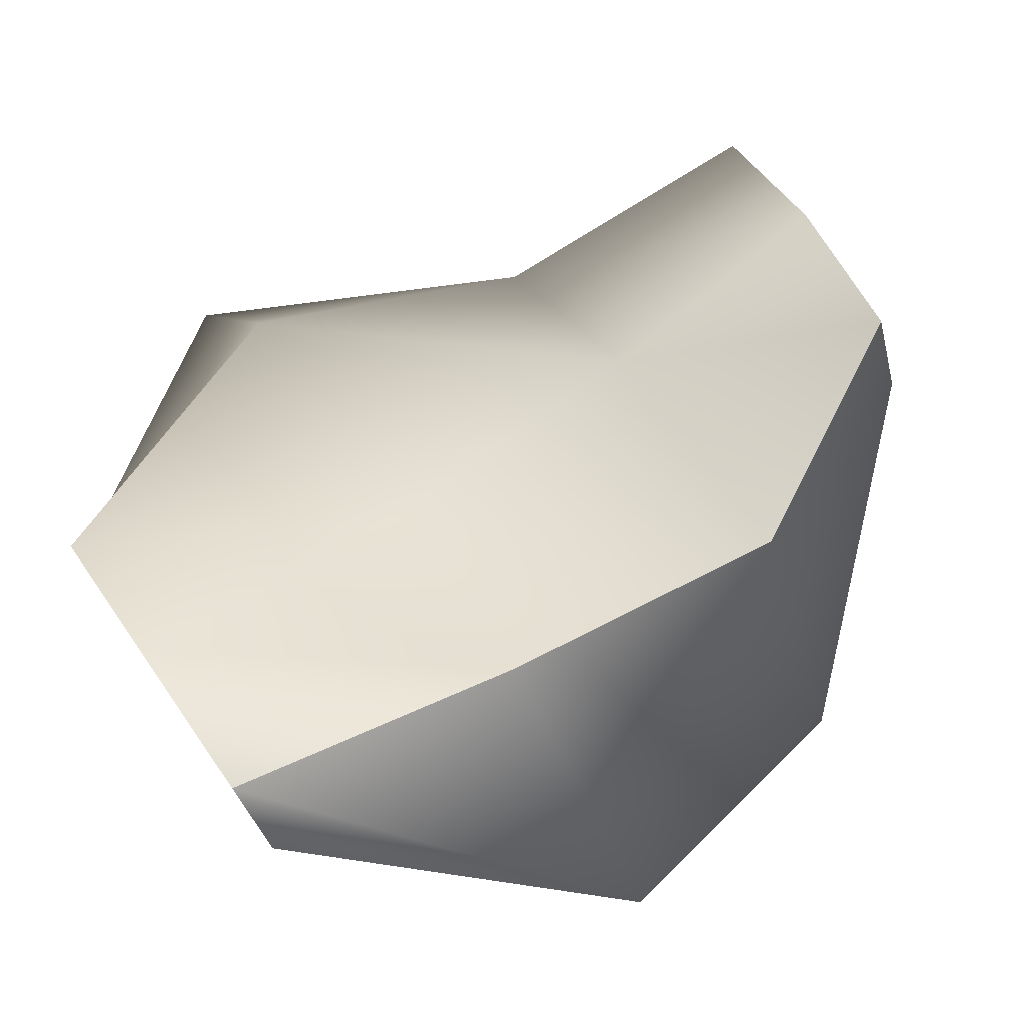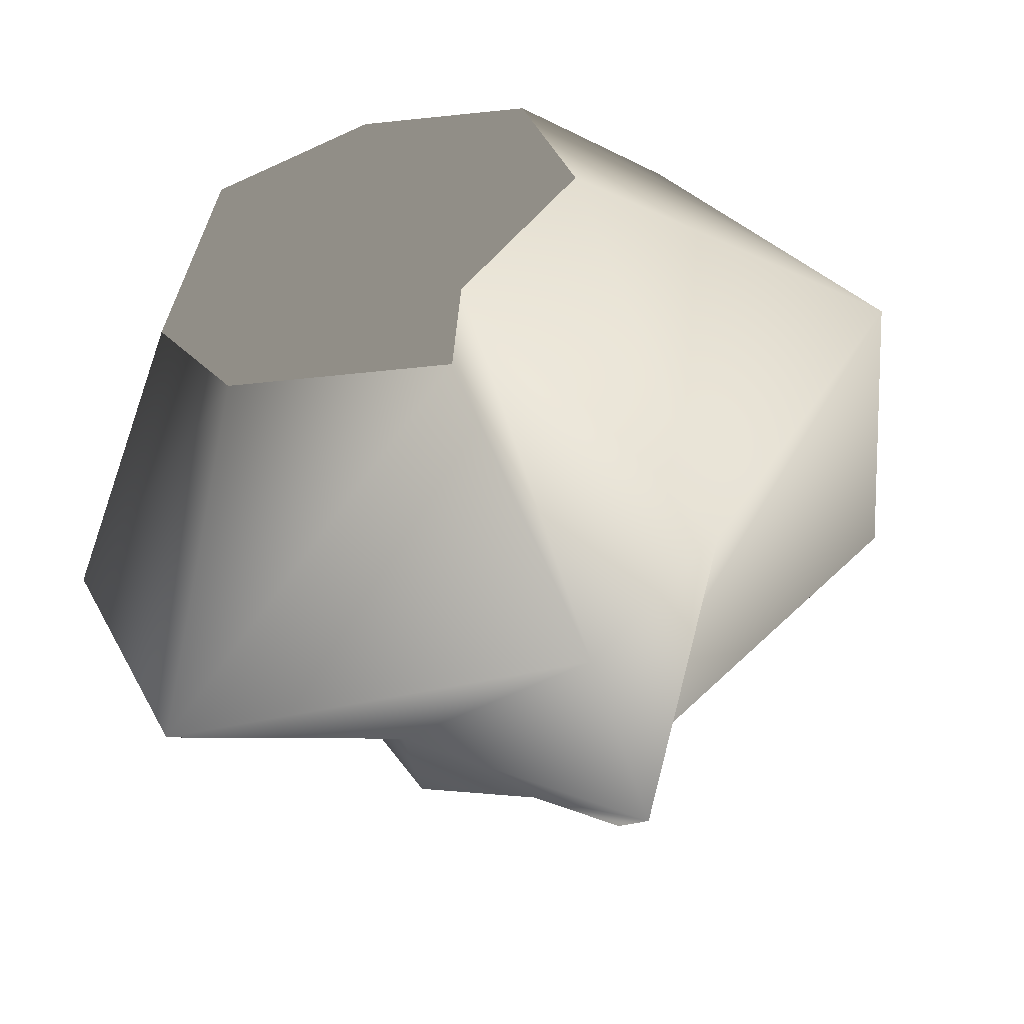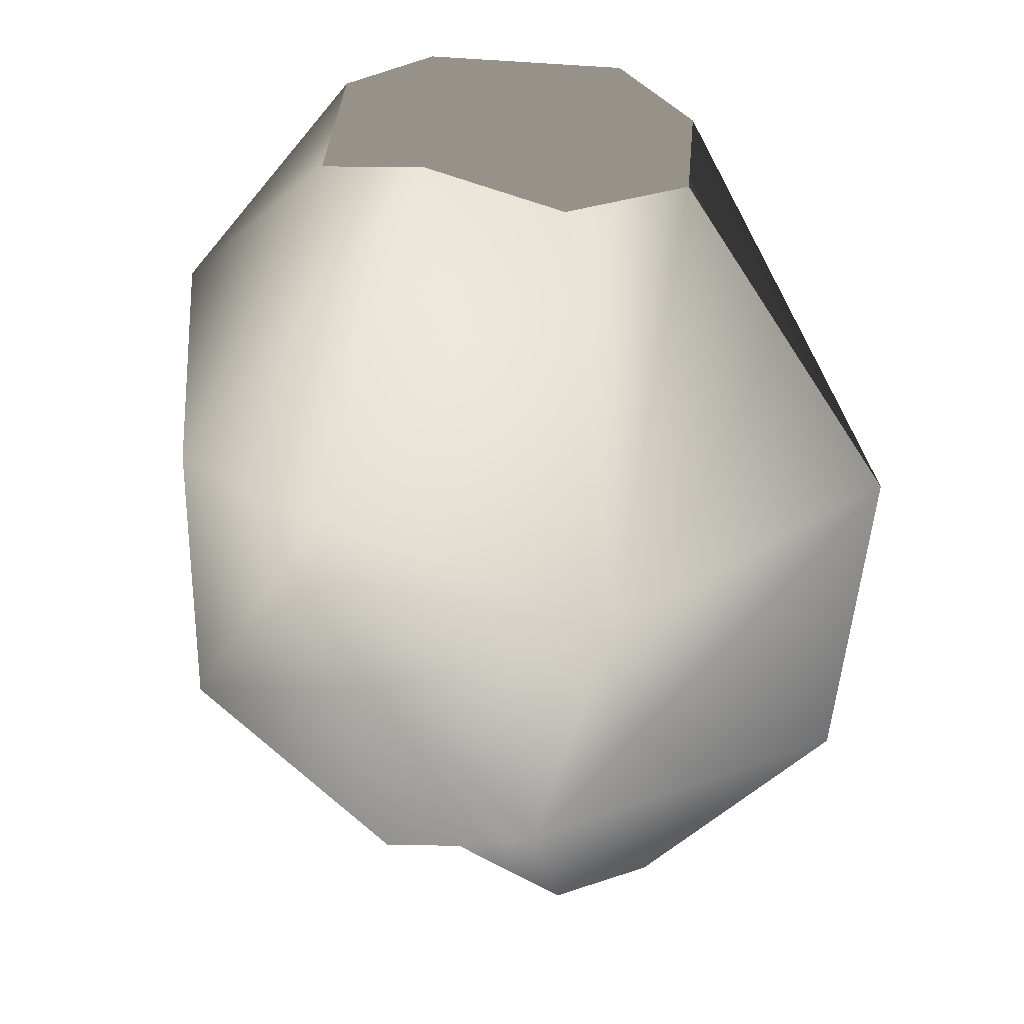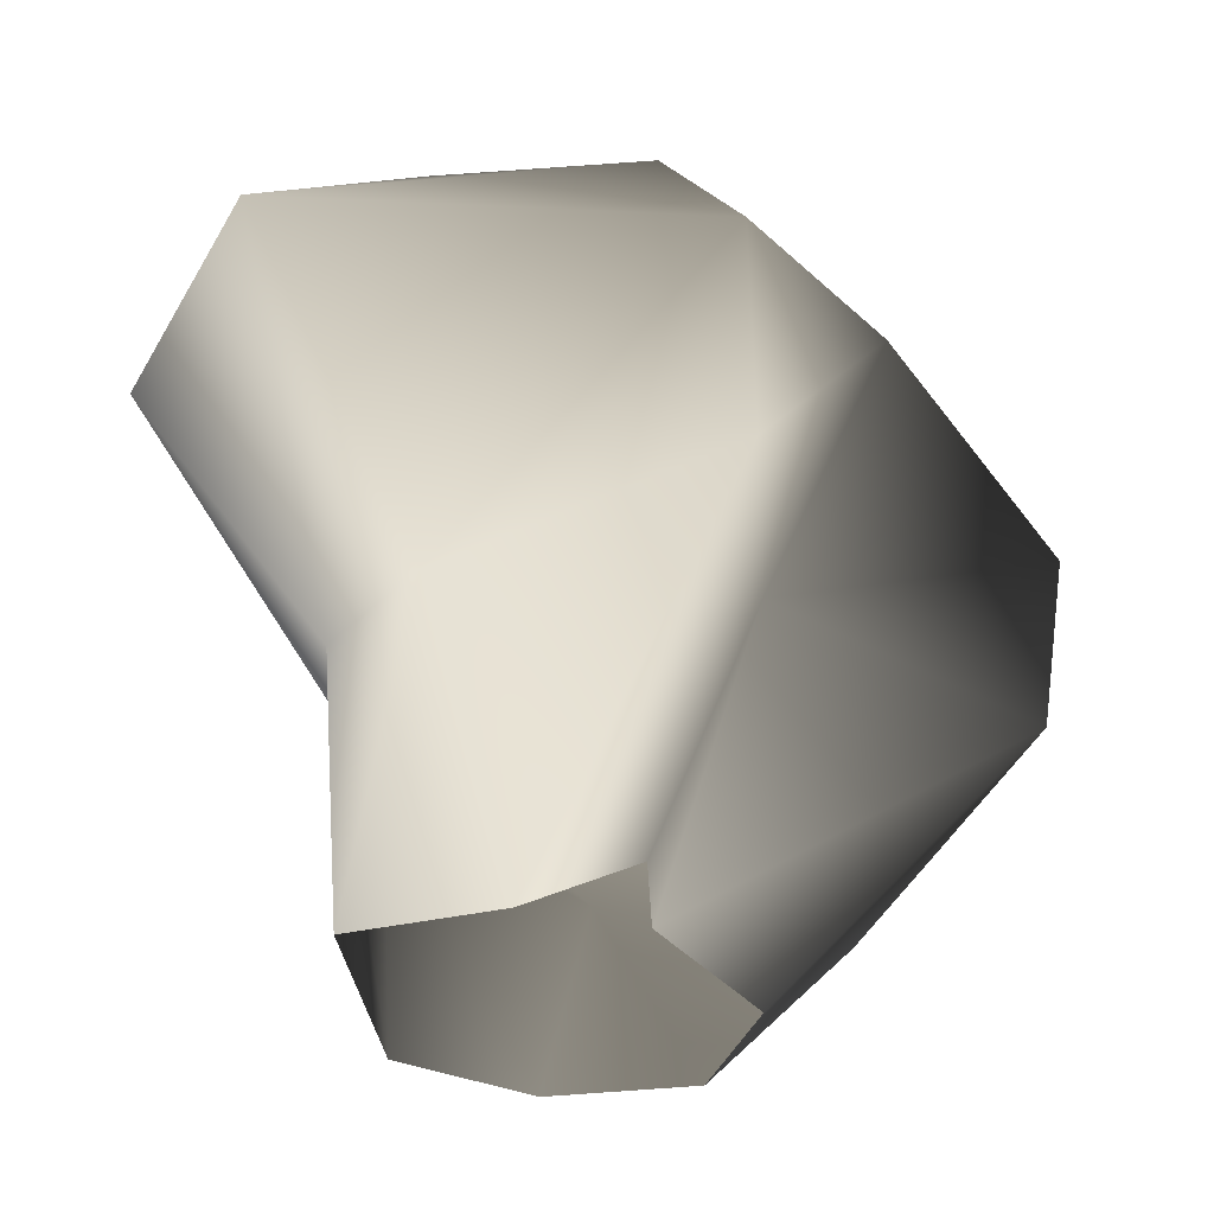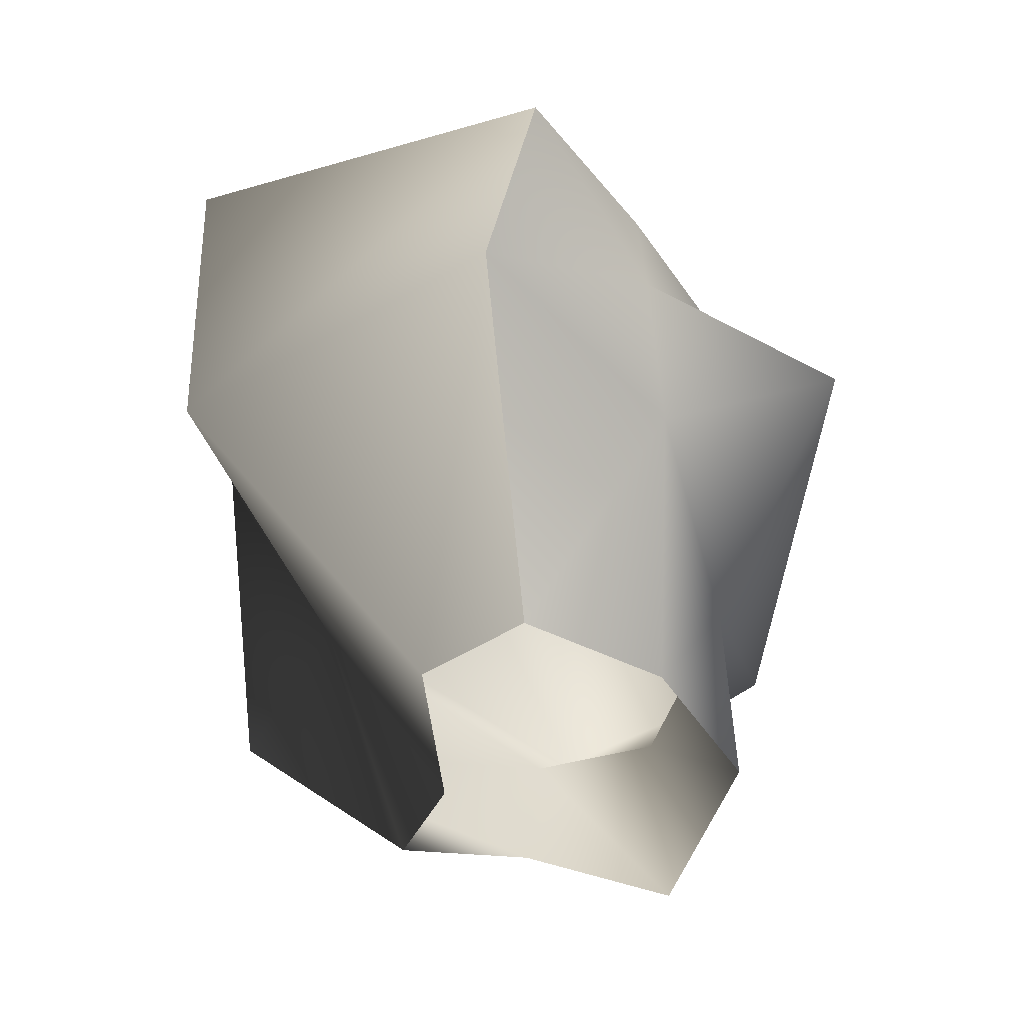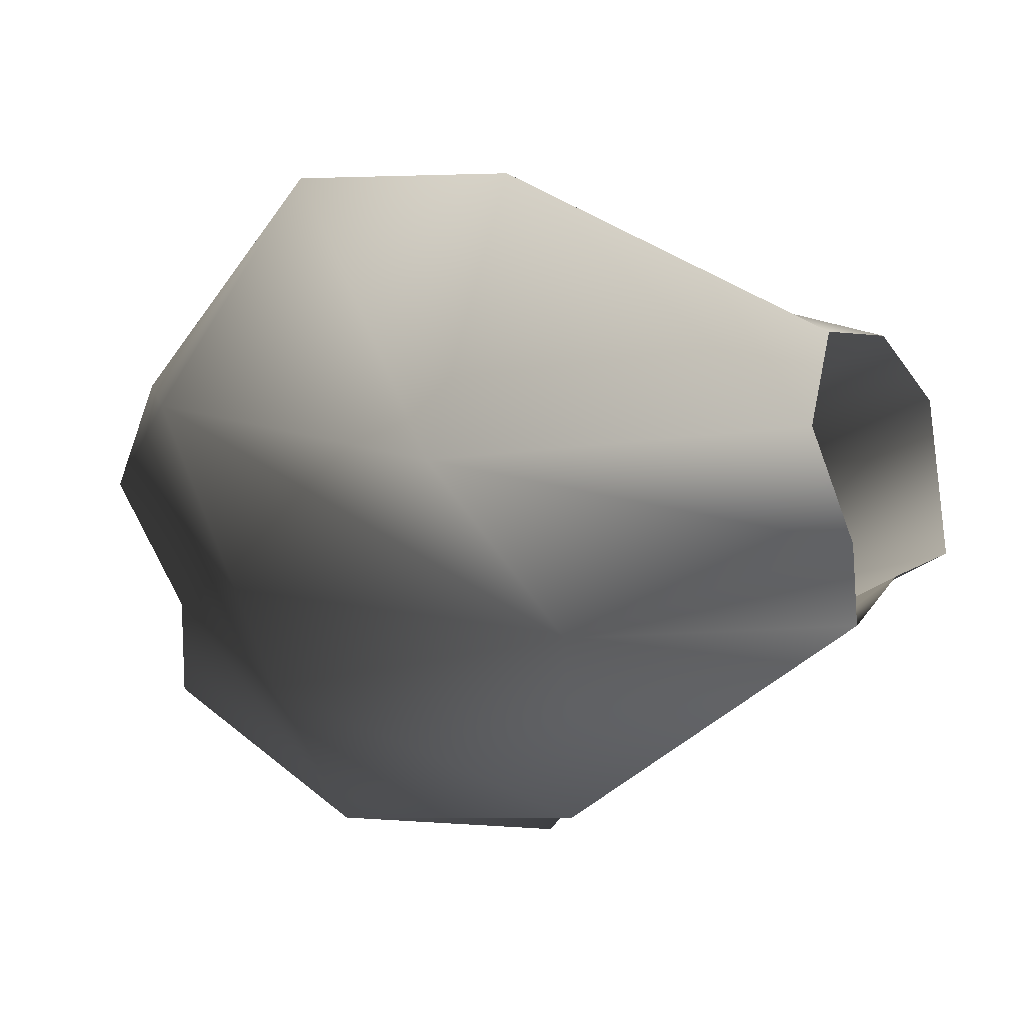
<metadata>
{"format":"obj","ext":"obj","renderer":"f3d","projection":"perspective","resolution":1024,"background":"white","views":[{"elev":74.4,"azim":-124.8,"up":"+Z"},{"elev":-41.3,"azim":-166.3,"up":"+Z"},{"elev":30.6,"azim":-92.9,"up":"+Y"},{"elev":-45.1,"azim":178.9,"up":"+Y"},{"elev":-55.6,"azim":-34.0,"up":"+Y"},{"elev":-6.9,"azim":-58.6,"up":"+Z"}]}
</metadata>
<code>
g Line03
v 2.257 0.02638 27.3
v 24.65 0.000394 18.33
v 27.79 50.01 14.42
v -5.68 50.06 43.39
v 31.36 -0.03405 -10.79
v 35.39 49.97 -17.82
v 6.017 -0.02131 -17.26
v 20.89 49.96 -34.34
v -12.34 -0.01776 -27.58
v -27.49 49.97 -61.57
v -13.45 -0.00227 -13.02
v -29.97 50.01 -29.08
v -30.24 0.02966 6.032
v -75.64 50.07 -1.773
v -22.39 0.0417 23.95
v -49.91 50.1 53.38
v -22.39 0.0417 23.95
v -49.91 50.1 53.38
v 37.14 100 45.36
v -5.83 100.1 42.07
v 70.02 99.95 -24.17
v 49.51 99.92 -64.4
v -27.46 99.98 -61.62
v -51.06 100 -37.64
v -84.64 100.1 10.57
v -44.26 100.1 60.54
v -44.26 100.1 60.54
v 29.19 150 20.23
v 2.185 150.1 31.04
v 37.28 150 -14.89
v 23.76 150 -31.1
v -15.41 150 -35.13
v -16.75 150 -17.57
v -37 150.1 5.395
v -27.53 150.1 27
v -27.53 150.1 27
v 23.76 150 -31.1
v -15.41 150 -35.13
v -16.75 150 -17.57
v 37.28 150 -14.89
v 29.19 150 20.23
v 2.185 150.1 31.04
v -27.53 150.1 27
v -37 150.1 5.395
f 3 1 2
f 4 1 3
f 6 2 5
f 3 2 6
f 8 5 7
f 6 5 8
f 10 7 9
f 8 7 10
f 12 9 11
f 10 9 12
f 14 11 13
f 12 11 14
f 16 13 15
f 14 13 16
f 4 17 1
f 18 17 4
f 19 4 3
f 20 4 19
f 21 3 6
f 19 3 21
f 22 6 8
f 21 6 22
f 23 8 10
f 22 8 23
f 24 10 12
f 23 10 24
f 25 12 14
f 24 12 25
f 26 14 16
f 25 14 26
f 20 18 4
f 27 18 20
f 28 20 19
f 29 20 28
f 30 19 21
f 28 19 30
f 31 21 22
f 30 21 31
f 32 22 23
f 31 22 32
f 33 23 24
f 32 23 33
f 34 24 25
f 33 24 34
f 35 25 26
f 34 25 35
f 29 27 20
f 36 27 29
f 39 37 38
f 39 40 37
f 39 41 40
f 39 42 41
f 39 43 42
f 44 43 39

</code>
